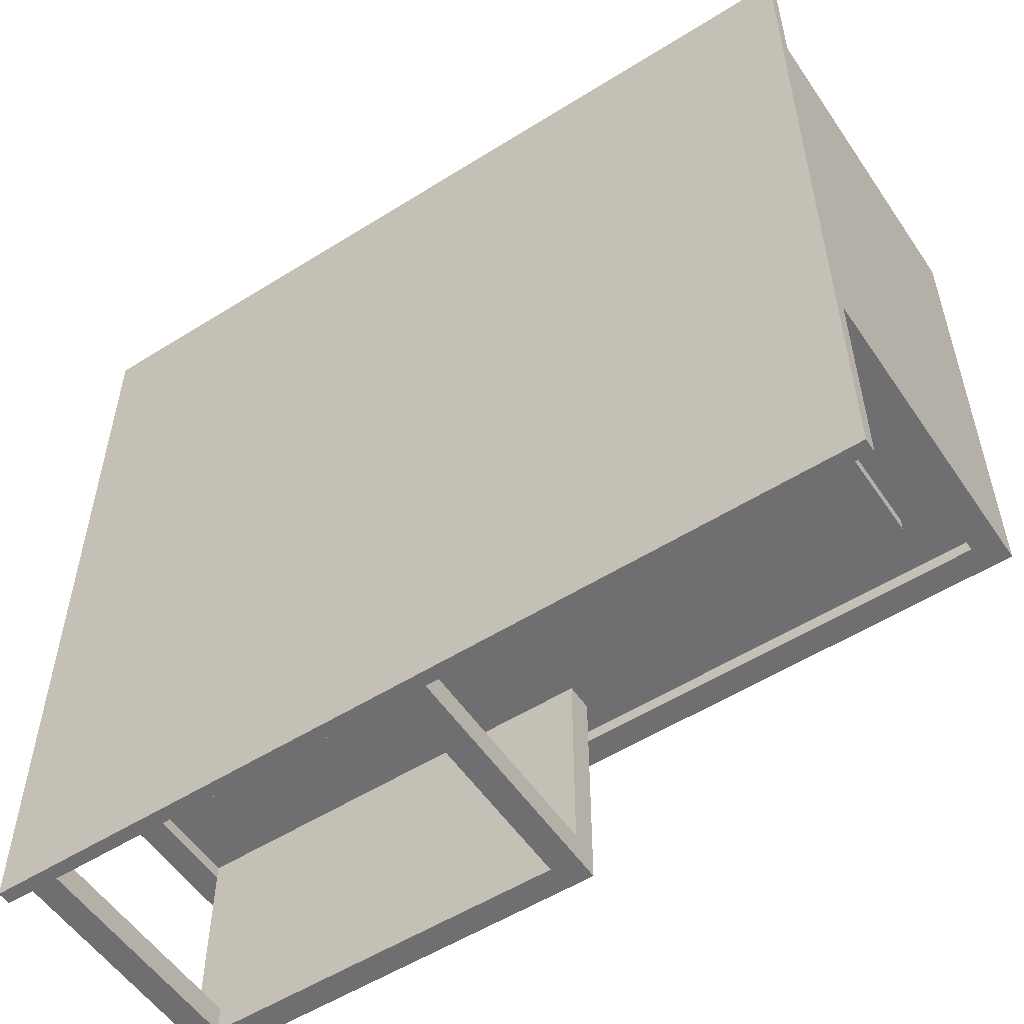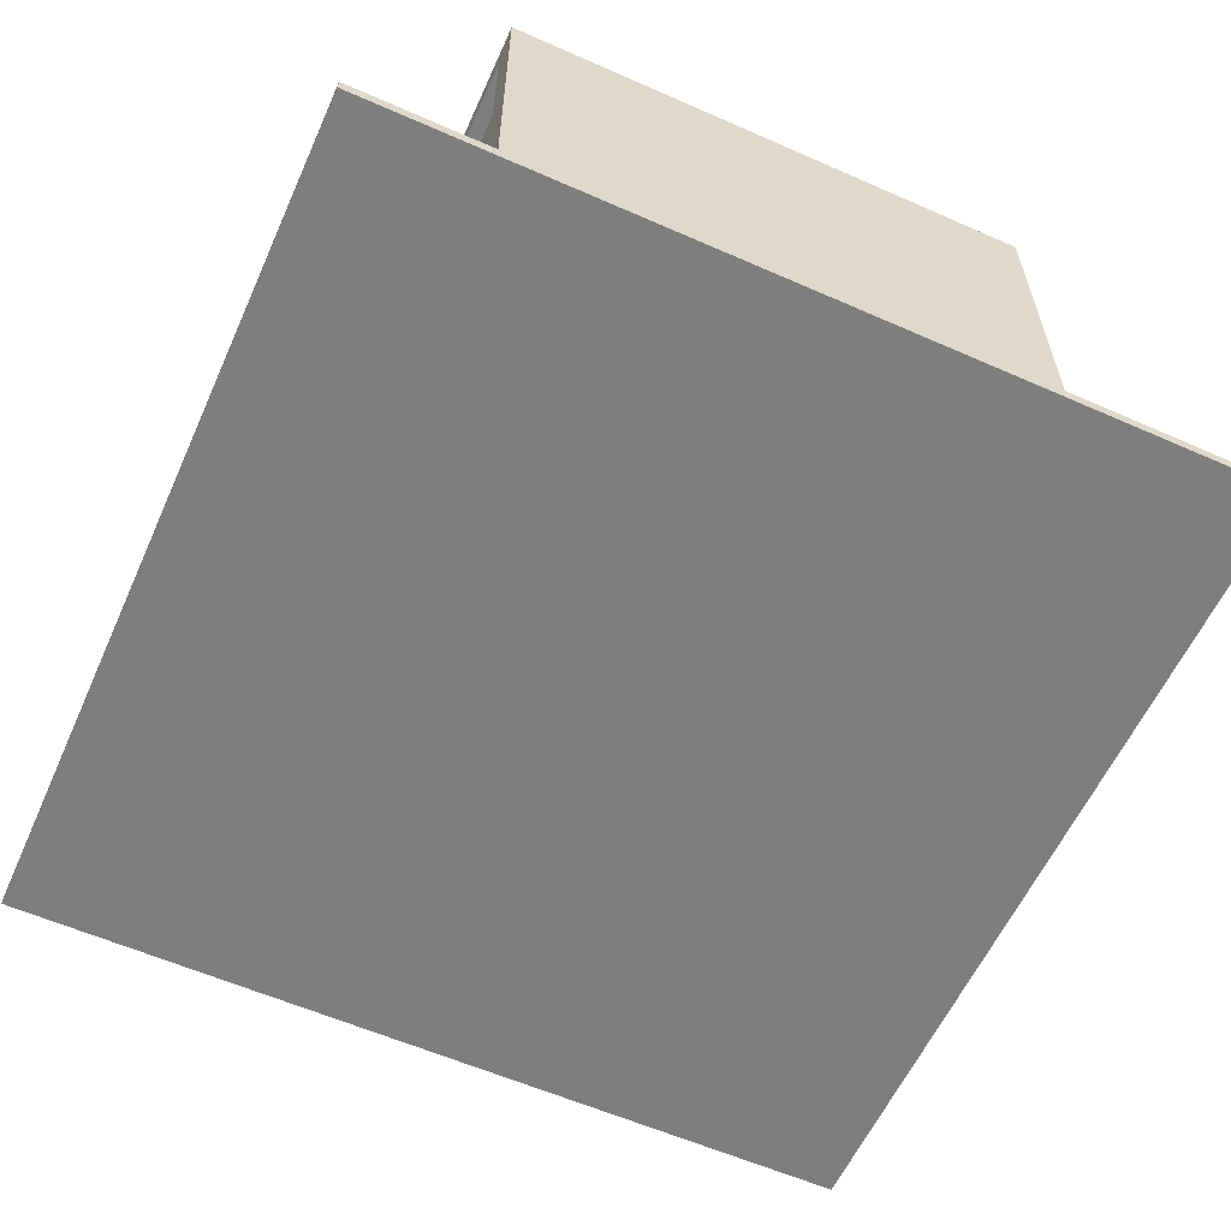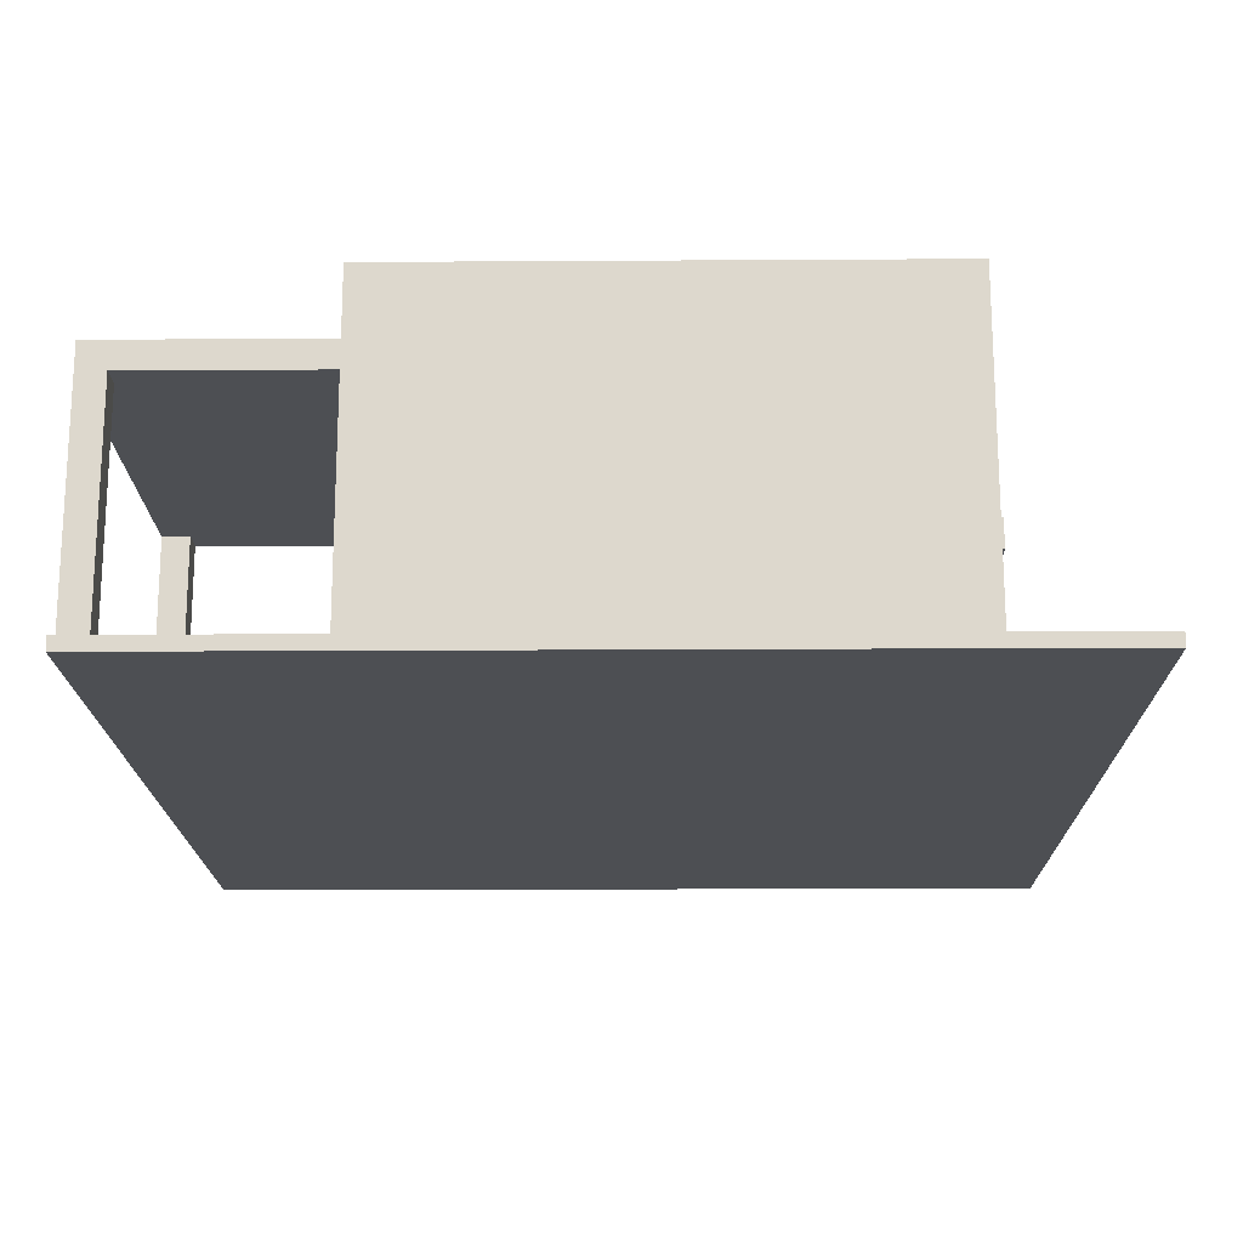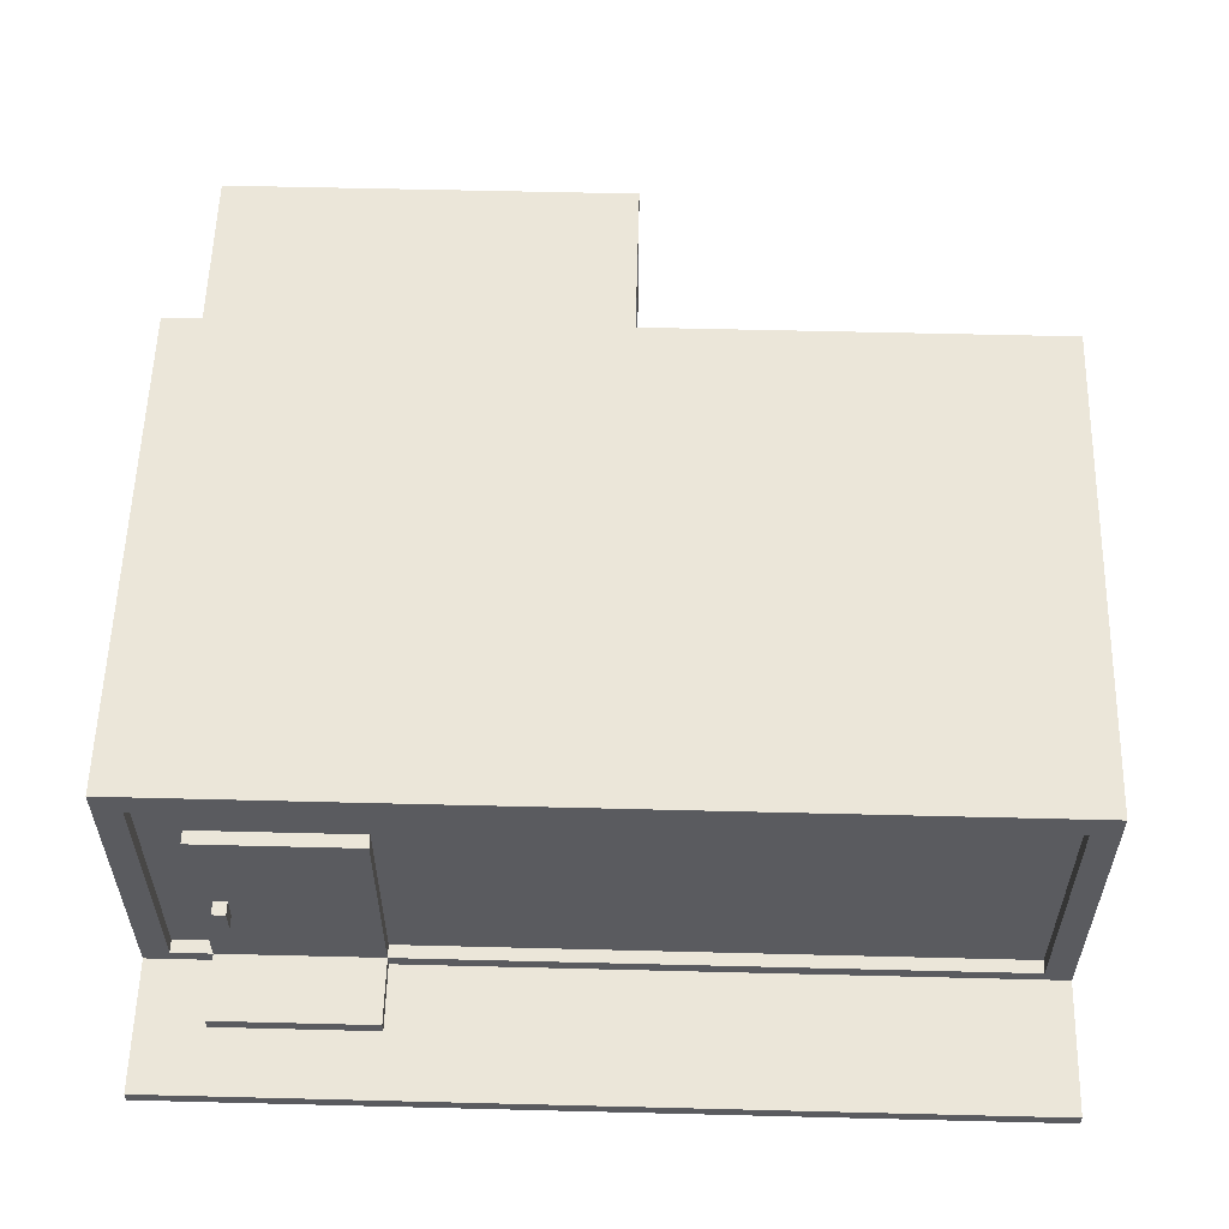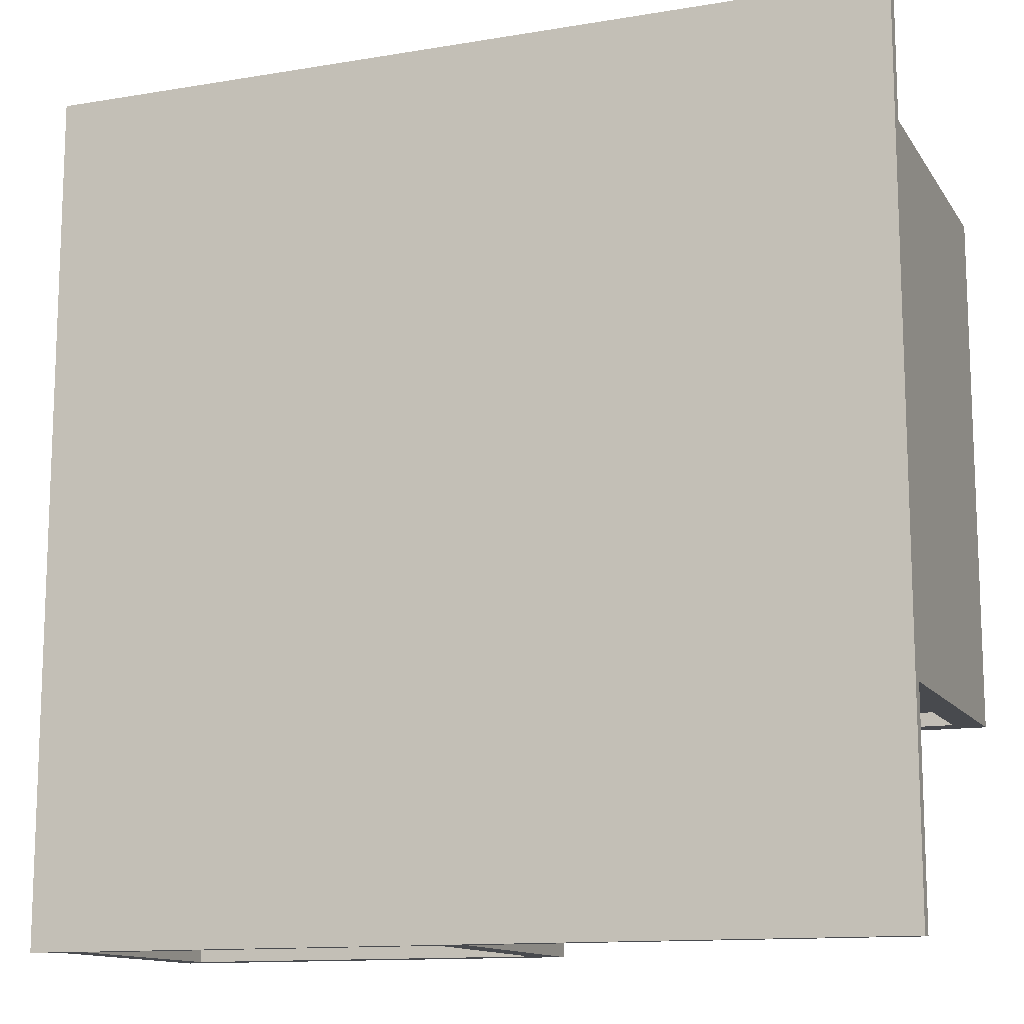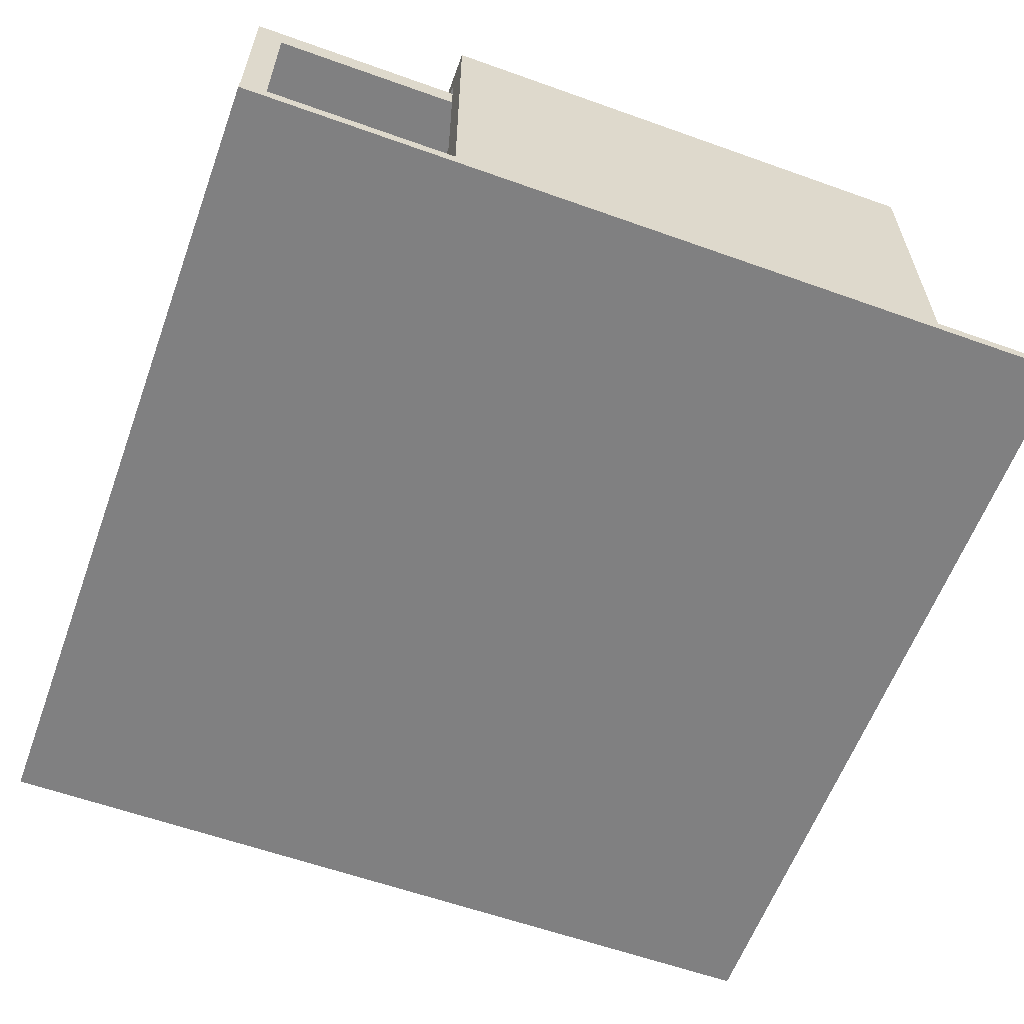
<metadata>
{"format":"obj","ext":"obj","renderer":"f3d","projection":"perspective","resolution":1024,"background":"white","views":[{"elev":-54.7,"azim":33.6,"up":"+Z"},{"elev":-59.5,"azim":65.7,"up":"+Y"},{"elev":-17.9,"azim":-89.3,"up":"+Y"},{"elev":57.0,"azim":1.5,"up":"+Y"},{"elev":-12.8,"azim":21.1,"up":"+Z"},{"elev":-60.1,"azim":-110.1,"up":"+Y"}]}
</metadata>
<code>
v -32 0 32
v -32 0 -32
v -32 1 32
v -32 1 22
v -32 1 -16
v -32 1 -32
v -32 24 22
v -32 24 -16
v -30 1 -30
v -30 1 -32
v -30 18 -16
v -30 18 -30
v -30 19 -16
v -30 19 -32
v -30 20 -16
v -30 20 -32
v -27 1 27
v -27 1 22
v -27 2 27
v -27 2 22
v -27 2 21
v -27 18 22
v -27 18 21
v -26 8 23
v -26 8 22
v -26 10 23
v -26 10 22
v -1 1 -30
v -1 1 -32
v -1 18 -30
v -1 18 -32
v 15 1 -16
v 15 1 -22
v 15 2 -15
v 15 2 -16
v 15 2 -22
v 15 18 -15
v 15 18 -16
v 25 8 -16
v 25 8 -17
v 25 10 -16
v 25 10 -17
v 30 2 22
v 30 2 21
v 30 2 -15
v 30 2 -16
v 30 22 22
v 30 22 21
v 30 22 -15
v 30 22 -16
v -30 2 22
v -30 2 21
v -30 2 -15
v -30 2 -16
v -30 18 -15
v -30 18 -16
v -30 20 -15
v -30 20 -16
v -30 22 22
v -30 22 21
v -30 22 -15
v -30 22 -16
v -28 1 -30
v -28 1 -32
v -28 18 -30
v -28 18 -32
v -25 8 23
v -25 8 22
v -25 10 23
v -25 10 22
v -15 1 27
v -15 1 22
v -15 2 27
v -15 2 22
v -15 2 21
v -15 18 22
v -15 18 21
v 1 1 -30
v 1 1 -32
v 1 18 -15
v 1 18 -30
v 1 19 -15
v 1 19 -32
v 1 20 -15
v 1 20 -32
v 26 8 -16
v 26 8 -17
v 26 10 -16
v 26 10 -17
v 27 1 -16
v 27 1 -22
v 27 2 -15
v 27 2 -16
v 27 2 -22
v 27 18 -15
v 27 18 -16
v 32 0 32
v 32 0 -32
v 32 1 32
v 32 1 22
v 32 1 -16
v 32 1 -32
v 32 24 22
v 32 24 -16
v -32 0 32
v -32 1 32
v 32 0 32
v 32 1 32
v -27 1 27
v -27 2 27
v -15 1 27
v -15 2 27
v -26 8 23
v -26 10 23
v -25 8 23
v -25 10 23
v -32 1 22
v -32 24 22
v -31 1 22
v -31 23 22
v -30 2 22
v -30 22 22
v -27 1 22
v -27 2 22
v -27 18 22
v -26 2 22
v -26 3 22
v -26 8 22
v -26 10 22
v -26 16 22
v -25 8 22
v -25 10 22
v -16 2 22
v -16 3 22
v -16 16 22
v -15 1 22
v -15 2 22
v -15 18 22
v 30 2 22
v 30 22 22
v 31 1 22
v 31 23 22
v 32 1 22
v 32 24 22
v -30 2 21
v -30 22 21
v -27 2 21
v -27 18 21
v -15 2 21
v -15 18 21
v 30 2 21
v 30 22 21
v -30 1 -30
v -30 18 -30
v -28 1 -30
v -28 18 -30
v -1 1 -30
v -1 18 -30
v 1 1 -30
v 1 18 -30
v -30 2 -15
v -30 18 -15
v -30 20 -15
v -30 22 -15
v 1 18 -15
v 1 19 -15
v 1 20 -15
v 15 2 -15
v 15 18 -15
v 27 2 -15
v 27 18 -15
v 30 2 -15
v 30 22 -15
v -32 1 -16
v -32 24 -16
v -31 1 -16
v -31 23 -16
v -30 2 -16
v -30 18 -16
v -30 19 -16
v -30 20 -16
v -30 22 -16
v 15 1 -16
v 15 2 -16
v 15 18 -16
v 16 2 -16
v 16 3 -16
v 16 16 -16
v 25 8 -16
v 25 10 -16
v 26 2 -16
v 26 3 -16
v 26 8 -16
v 26 10 -16
v 26 16 -16
v 27 1 -16
v 27 2 -16
v 27 18 -16
v 30 2 -16
v 30 22 -16
v 31 1 -16
v 31 23 -16
v 32 1 -16
v 32 24 -16
v 25 8 -17
v 25 10 -17
v 26 8 -17
v 26 10 -17
v 15 1 -22
v 15 2 -22
v 27 1 -22
v 27 2 -22
v -32 0 -32
v -32 1 -32
v -30 1 -32
v -30 19 -32
v -30 20 -32
v -28 1 -32
v -28 18 -32
v -1 1 -32
v -1 18 -32
v 1 1 -32
v 1 19 -32
v 1 20 -32
v 32 0 -32
v 32 1 -32
v -32 0 32
v 32 0 32
v -32 0 -32
v 32 0 -32
v -26 8 23
v -25 8 23
v -26 8 22
v -25 8 22
v 25 8 -16
v 26 8 -16
v 25 8 -17
v 26 8 -17
v -30 18 -15
v 1 18 -15
v -30 18 -16
v -30 18 -30
v -28 18 -30
v -1 18 -30
v 1 18 -30
v -28 18 -32
v -1 18 -32
v -30 22 22
v 30 22 22
v -30 22 21
v 30 22 21
v -30 22 -15
v 30 22 -15
v -30 22 -16
v 30 22 -16
v -32 1 32
v 32 1 32
v -27 1 27
v -15 1 27
v -32 1 22
v -31 1 22
v -27 1 22
v -15 1 22
v 31 1 22
v 32 1 22
v -32 1 -16
v -31 1 -16
v 15 1 -16
v 27 1 -16
v 31 1 -16
v 32 1 -16
v 15 1 -22
v 27 1 -22
v -30 1 -30
v -28 1 -30
v -1 1 -30
v 1 1 -30
v -32 1 -32
v -30 1 -32
v -28 1 -32
v -1 1 -32
v 1 1 -32
v 32 1 -32
v -27 2 27
v -15 2 27
v -30 2 22
v -27 2 22
v -26 2 22
v -16 2 22
v -15 2 22
v 30 2 22
v -30 2 21
v -27 2 21
v -15 2 21
v 30 2 21
v -30 2 -15
v 15 2 -15
v 27 2 -15
v 30 2 -15
v -30 2 -16
v 15 2 -16
v 16 2 -16
v 26 2 -16
v 27 2 -16
v 30 2 -16
v 15 2 -22
v 27 2 -22
v -26 10 23
v -25 10 23
v -26 10 22
v -25 10 22
v 25 10 -16
v 26 10 -16
v 25 10 -17
v 26 10 -17
v -27 18 22
v -15 18 22
v -27 18 21
v -15 18 21
v 15 18 -15
v 27 18 -15
v 15 18 -16
v 27 18 -16
v -30 20 -15
v 1 20 -15
v -30 20 -16
v -30 20 -32
v 1 20 -32
v -32 24 22
v 32 24 22
v -32 24 -16
v 32 24 -16
f 3 2 1
f 4 2 3
f 5 2 4
f 6 2 5
f 7 5 4
f 8 5 7
f 12 10 9
f 13 12 11
f 14 10 12
f 14 12 13
f 15 14 13
f 16 14 15
f 19 18 17
f 20 18 19
f 22 21 20
f 23 21 22
f 26 25 24
f 27 25 26
f 30 29 28
f 31 29 30
f 35 33 32
f 36 33 35
f 37 35 34
f 38 35 37
f 41 40 39
f 42 40 41
f 47 44 43
f 48 44 47
f 49 46 45
f 50 46 49
f 53 54 55
f 55 54 56
f 51 52 59
f 59 52 60
f 57 58 61
f 61 58 62
f 63 64 65
f 65 64 66
f 67 68 69
f 69 68 70
f 71 72 73
f 73 72 74
f 74 75 76
f 76 75 77
f 78 79 81
f 80 81 82
f 81 79 83
f 82 81 83
f 82 83 84
f 84 83 85
f 86 87 88
f 88 87 89
f 90 91 93
f 93 91 94
f 92 93 95
f 95 93 96
f 97 98 99
f 99 98 100
f 100 98 101
f 101 98 102
f 100 101 103
f 103 101 104
f 107 106 105
f 108 106 107
f 111 110 109
f 112 110 111
f 115 114 113
f 116 114 115
f 119 118 117
f 120 118 119
f 121 120 119
f 122 120 121
f 123 121 119
f 124 121 123
f 126 125 124
f 127 125 126
f 128 125 127
f 129 125 128
f 130 125 129
f 131 128 127
f 132 130 129
f 133 127 126
f 134 132 131
f 134 127 133
f 134 131 127
f 135 125 130
f 135 132 134
f 135 130 132
f 137 134 133
f 137 135 134
f 138 125 135
f 138 135 137
f 139 137 136
f 140 120 122
f 141 139 136
f 141 140 139
f 142 118 120
f 142 140 141
f 142 120 140
f 143 142 141
f 144 118 142
f 144 142 143
f 147 146 145
f 148 146 147
f 150 146 148
f 151 150 149
f 152 146 150
f 152 150 151
f 155 154 153
f 156 154 155
f 159 158 157
f 160 158 159
f 161 162 165
f 163 164 167
f 165 166 168
f 166 167 168
f 161 165 168
f 168 167 169
f 169 167 171
f 170 171 172
f 167 164 173
f 172 171 173
f 171 167 173
f 174 175 176
f 176 175 177
f 176 177 178
f 178 177 179
f 179 177 180
f 180 177 181
f 181 177 182
f 176 178 183
f 183 178 184
f 184 185 186
f 186 185 187
f 187 185 188
f 187 188 189
f 189 188 190
f 186 187 191
f 187 189 192
f 191 187 192
f 192 189 193
f 190 188 194
f 188 185 195
f 194 188 195
f 192 193 197
f 193 194 197
f 194 195 197
f 191 192 197
f 195 185 198
f 197 195 198
f 196 197 199
f 182 177 200
f 196 199 201
f 199 200 201
f 177 175 202
f 201 200 202
f 200 177 202
f 201 202 203
f 202 175 204
f 203 202 204
f 205 206 207
f 207 206 208
f 209 210 211
f 211 210 212
f 213 214 215
f 213 215 218
f 215 216 218
f 218 216 219
f 213 218 220
f 219 216 221
f 213 220 222
f 220 221 222
f 216 217 223
f 222 221 223
f 221 216 223
f 223 217 224
f 213 222 225
f 225 222 226
f 229 228 227
f 230 228 229
f 233 232 231
f 234 232 233
f 237 236 235
f 238 236 237
f 241 240 239
f 242 240 241
f 243 240 242
f 244 240 243
f 245 240 244
f 246 244 243
f 247 244 246
f 250 249 248
f 251 249 250
f 254 253 252
f 255 253 254
f 256 257 258
f 258 257 259
f 256 258 260
f 260 258 261
f 261 258 262
f 259 257 263
f 263 257 264
f 264 257 265
f 266 267 272
f 267 268 272
f 270 271 273
f 269 270 273
f 266 272 274
f 272 273 274
f 274 273 275
f 275 273 276
f 276 273 277
f 266 274 278
f 278 274 279
f 275 276 280
f 280 276 281
f 277 273 282
f 273 271 283
f 282 273 283
f 284 285 287
f 287 285 288
f 288 285 289
f 289 285 290
f 286 287 292
f 292 287 293
f 290 291 294
f 294 291 295
f 296 297 300
f 300 297 301
f 298 299 304
f 304 299 305
f 302 303 306
f 303 304 306
f 301 302 306
f 306 304 307
f 308 309 310
f 310 309 311
f 312 313 314
f 314 313 315
f 316 317 318
f 318 317 319
f 320 321 322
f 322 321 323
f 324 325 326
f 326 325 327
f 327 325 328
f 329 330 331
f 331 330 332

</code>
